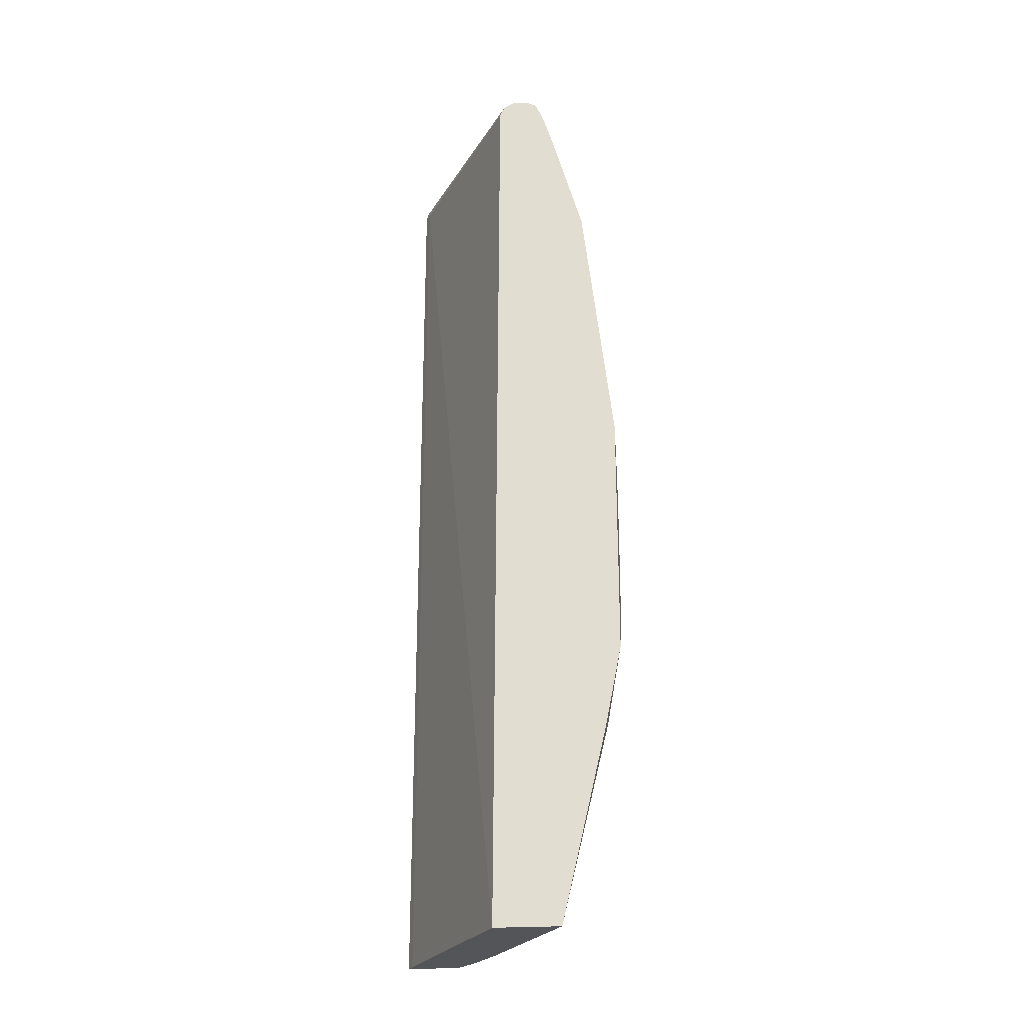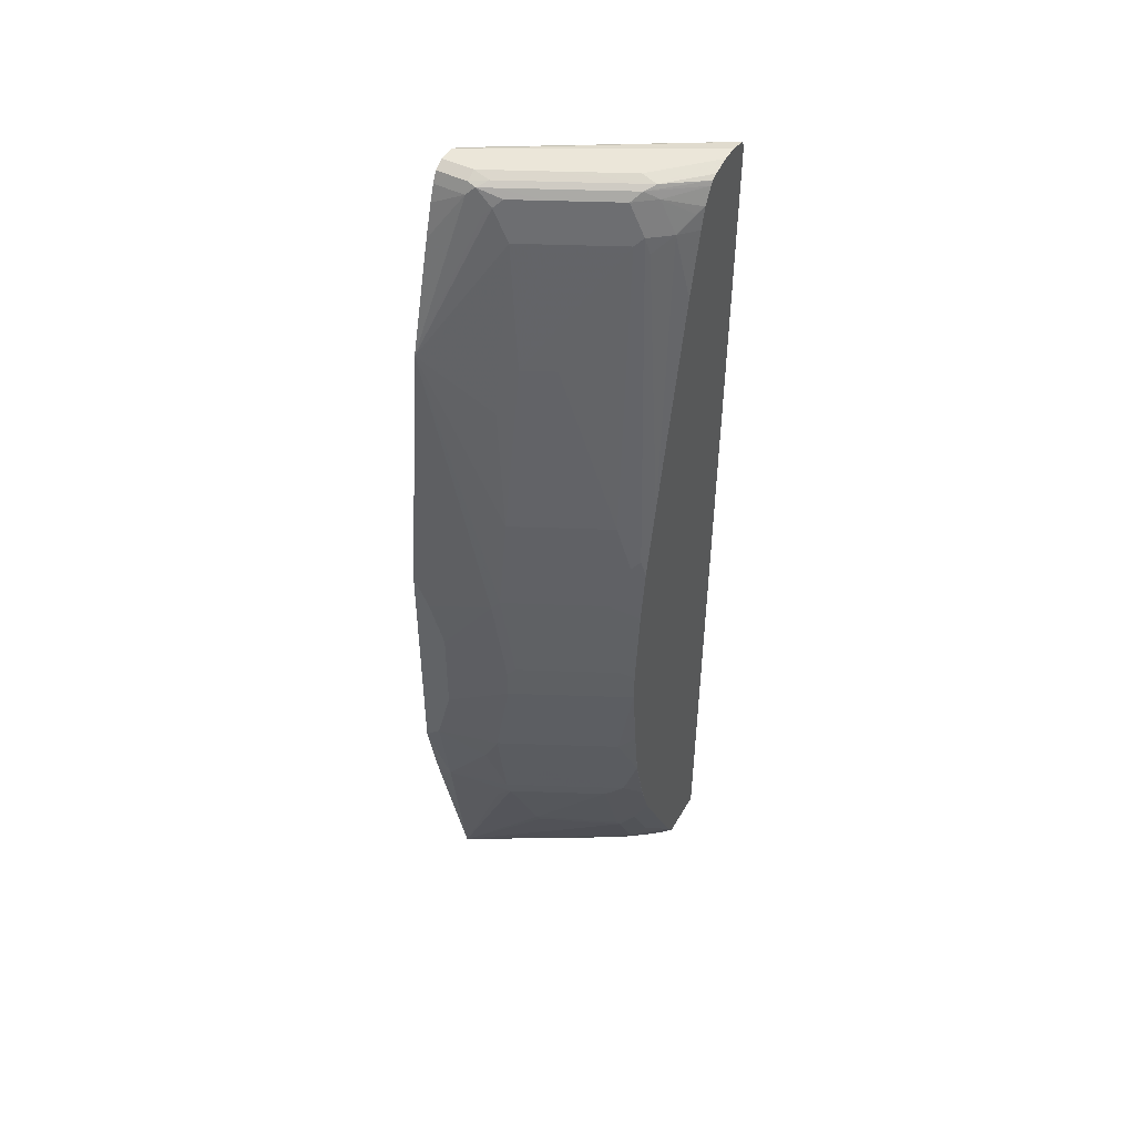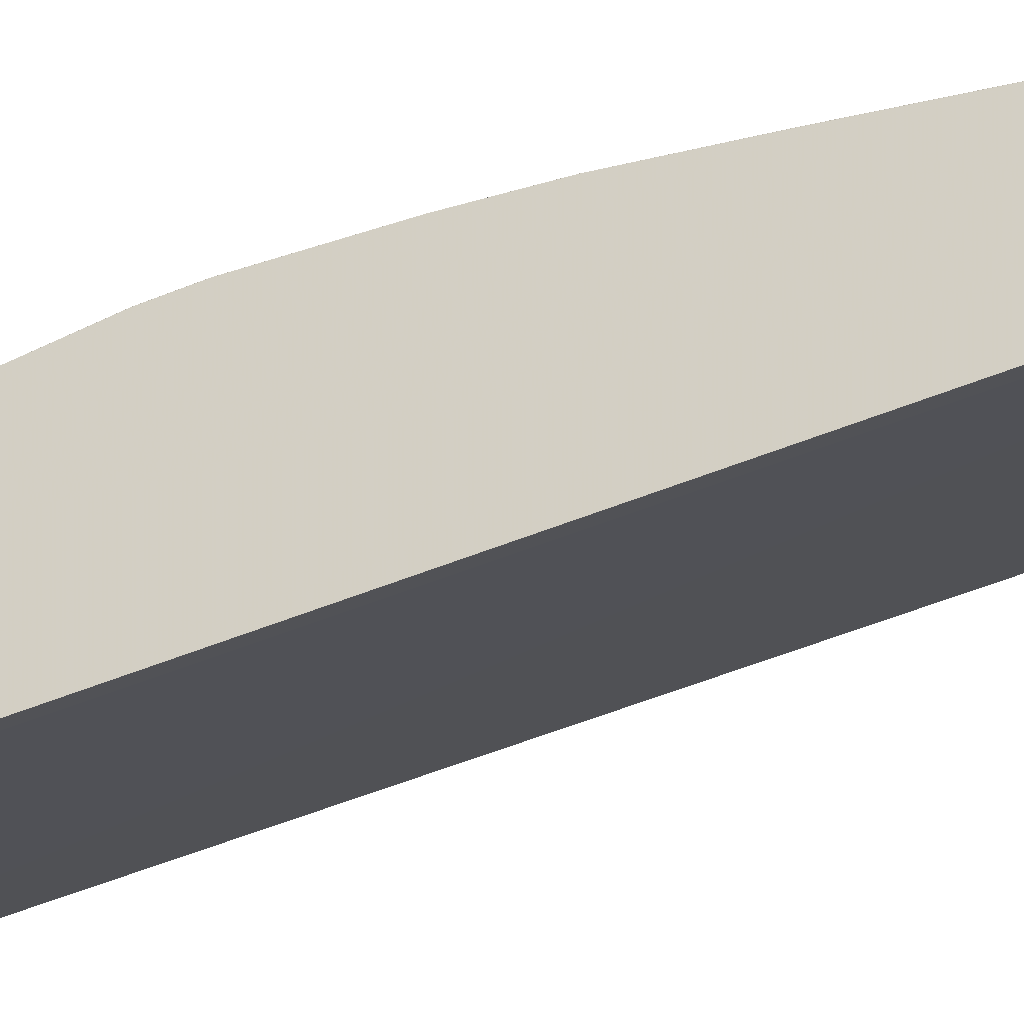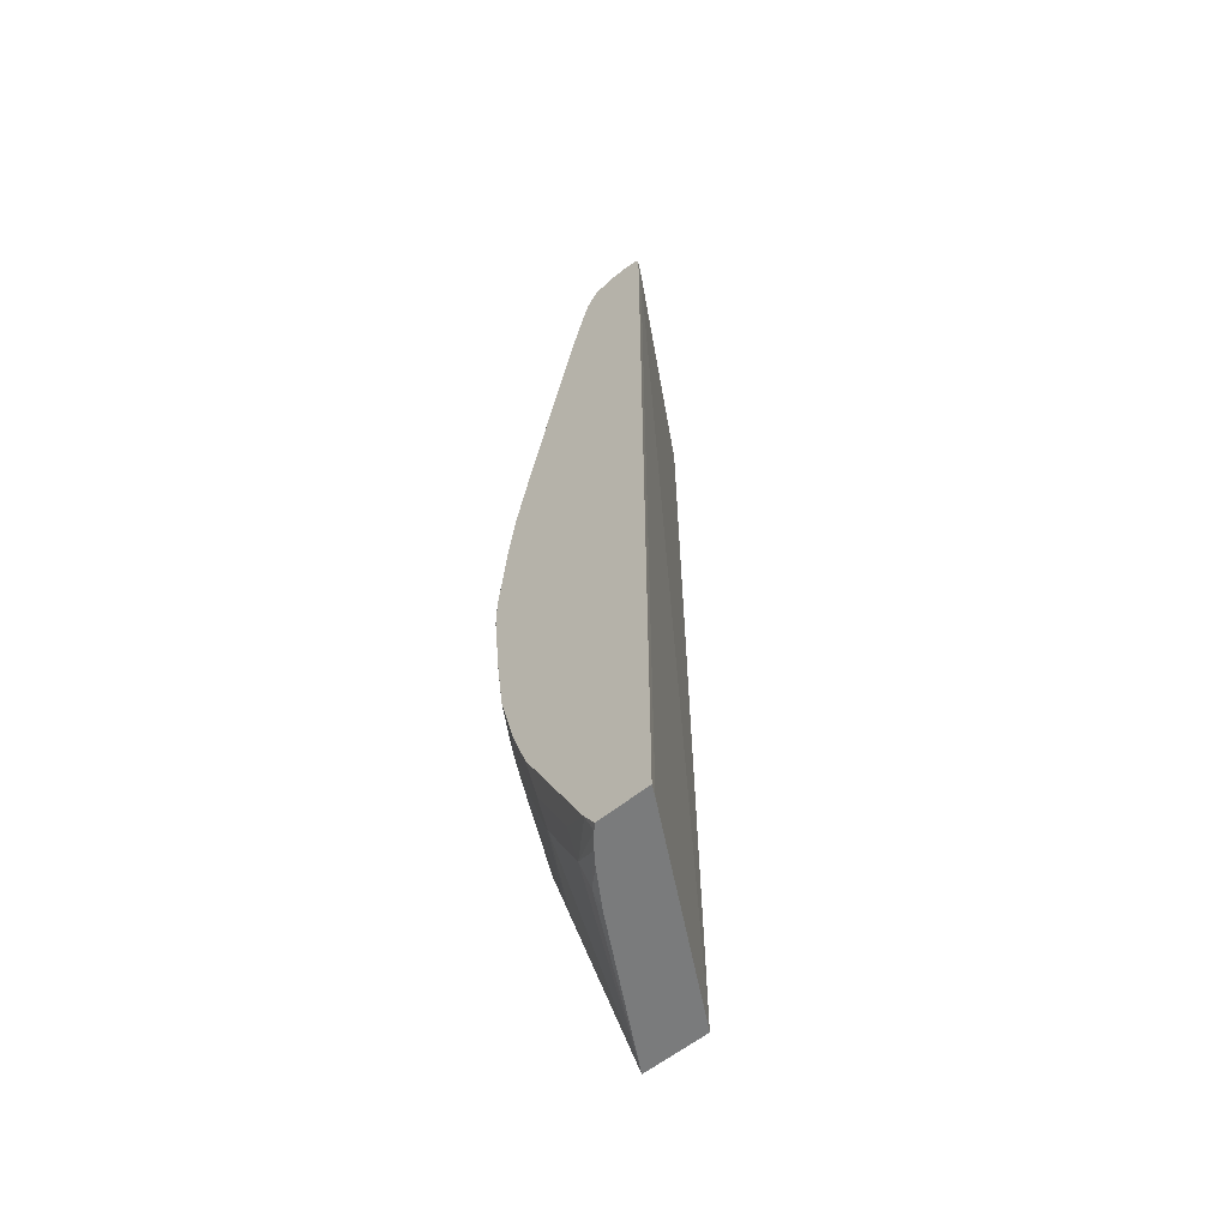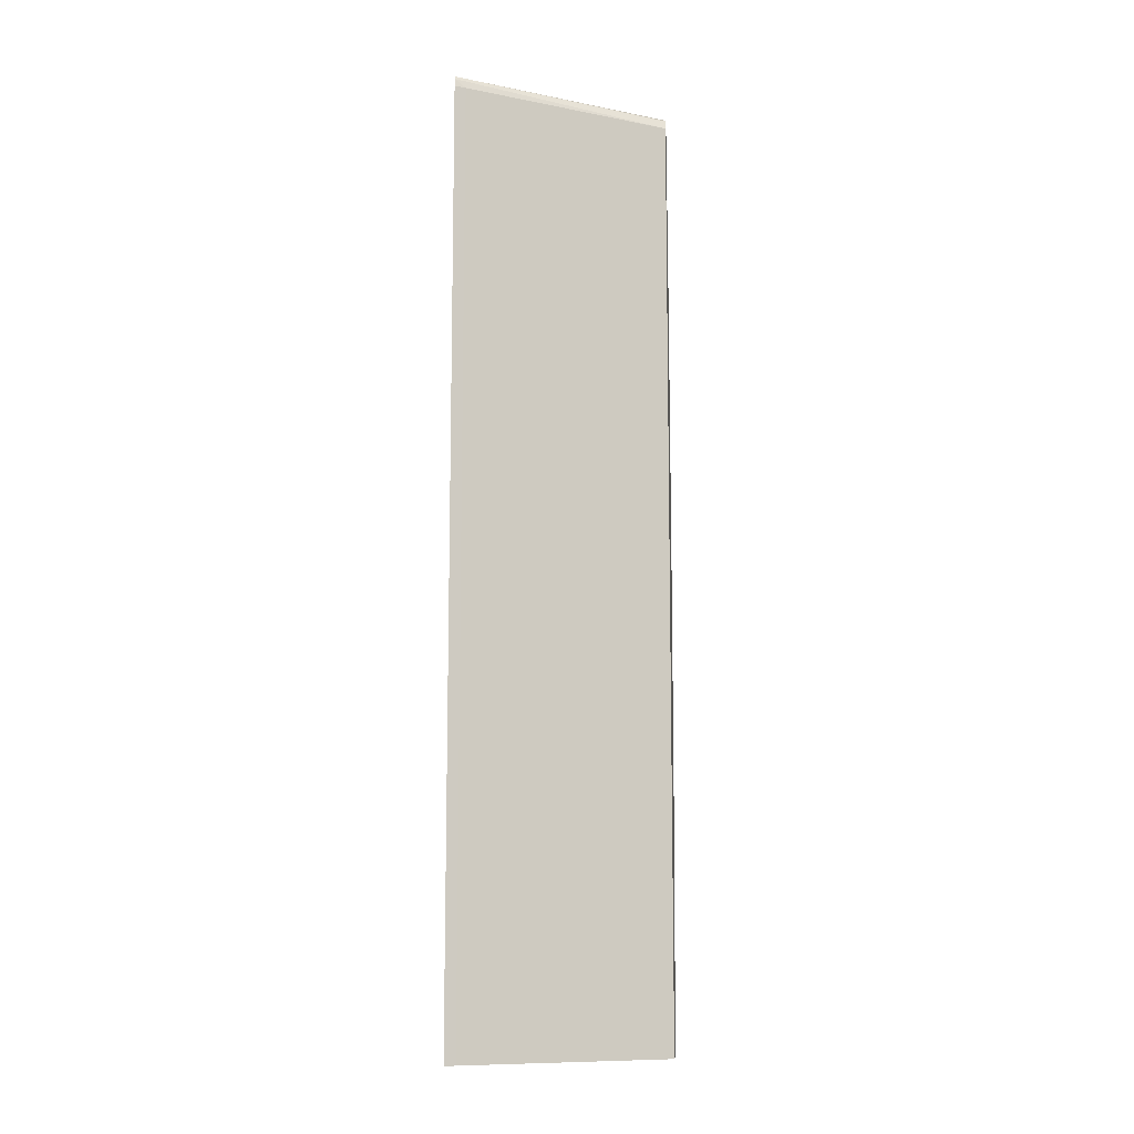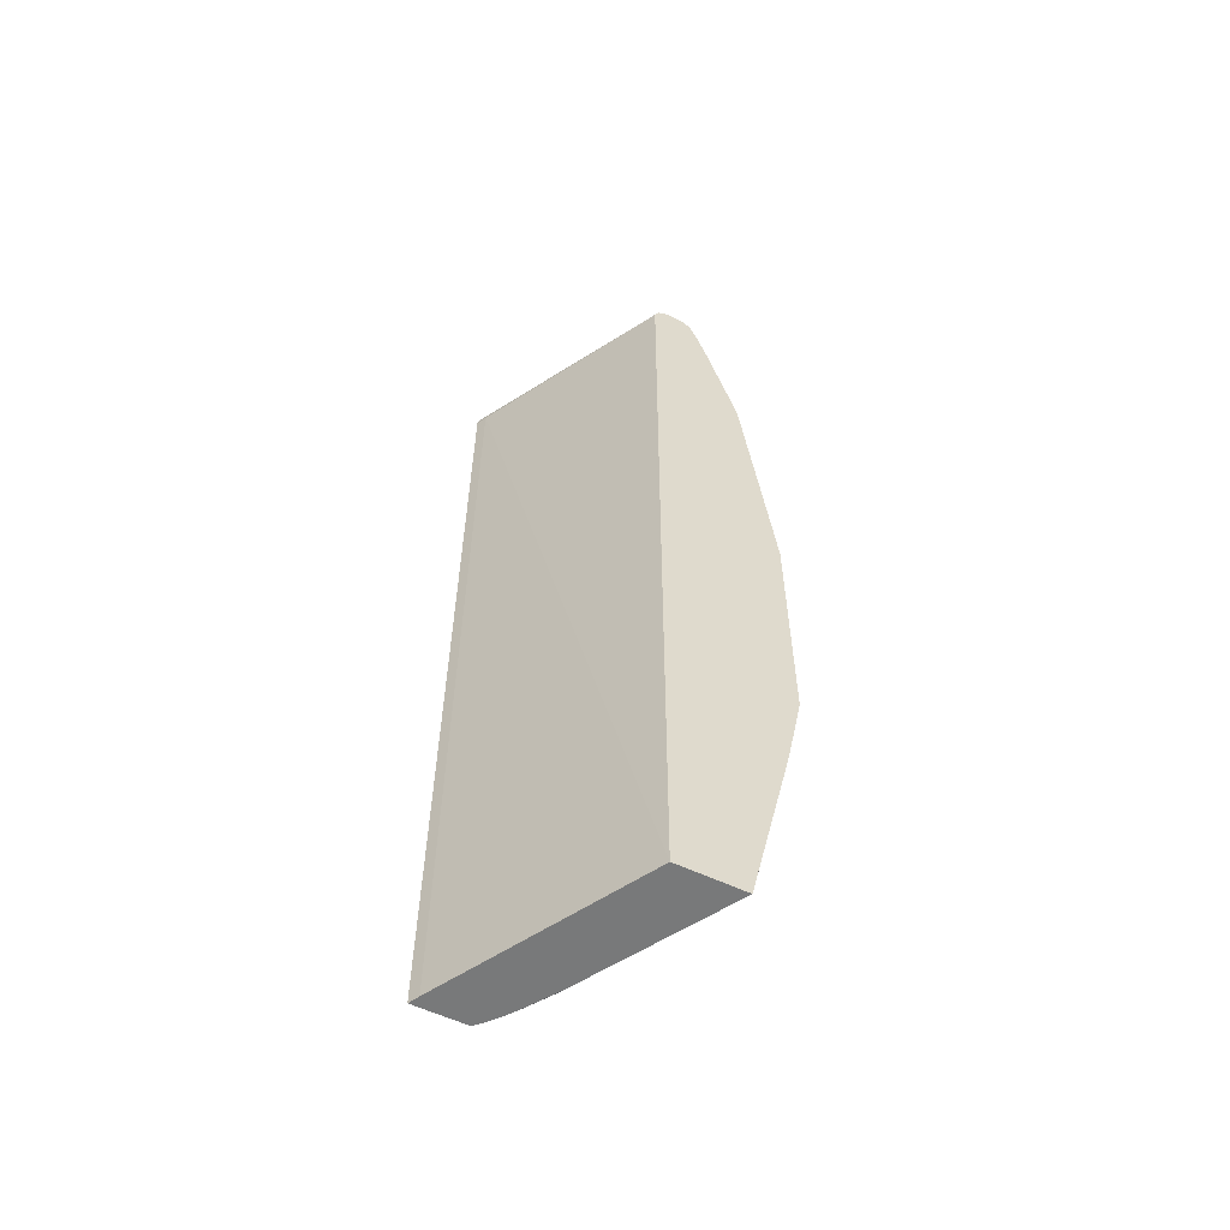
<metadata>
{"format":"obj","ext":"obj","renderer":"f3d","projection":"perspective","resolution":1024,"background":"white","views":[{"elev":-24.6,"azim":-83.7,"up":"+Y"},{"elev":48.0,"azim":28.8,"up":"+Y"},{"elev":-43.2,"azim":116.9,"up":"+Z"},{"elev":-58.3,"azim":130.1,"up":"+Y"},{"elev":-10.6,"azim":-176.0,"up":"+Y"},{"elev":-57.7,"azim":-116.3,"up":"+Y"}]}
</metadata>
<code>
v 0.1056 -0.08788 0.3694
v 0.1056 -0.1055 0.3694
v 0.1232 -0.08788 0.3694
v 0.1056 0.1407 0.3694
v 0.1056 -0.1934 0.3518
v 0.1232 -0.1934 0.3518
v 0.1759 -0.1231 0.3518
v 0.1935 -0.08788 0.3518
v 0.1407 -0.01755 0.3694
v 0.1232 0.1407 0.3694
v 0.1056 0.1758 0.3694
v 0.1056 -0.211 0.3479
v 0.1781 -0.2287 0.3298
v 0.1957 -0.211 0.3298
v 0.1935 -0.1934 0.3342
v 0.1056 -0.2132 0.3474
v 0.1056 -0.4218 0.2987
v 0.2111 -0.1407 0.3342
v 0.217 -0.08788 0.3401
v 0.2111 0.01767 0.3518
v 0.1407 0.088 0.3694
v 0.1935 0.1582 0.3518
v 0.1759 0.1934 0.3518
v 0.1056 0.4749 0.3341
v 0.2661 -0.211 0.2946
v 0.3225 -0.1934 0.2697
v 0.2133 -0.299 0.2946
v 0.1056 -0.4218 0.223
v 0.2664 -0.4218 0.2067
v 0.2859 -0.4134 0.2023
v 0.3034 -0.3958 0.2023
v 0.3034 -0.3253 0.2375
v 0.2155 -0.3078 0.2902
v 0.2932 -0.1407 0.2932
v 0.3108 -0.08788 0.2932
v 0.3284 0.01767 0.2932
v 0.2463 0.01767 0.3342
v 0.2111 0.05278 0.3518
v 0.2023 0.1671 0.3474
v 0.1847 0.4133 0.3122
v 0.1847 0.6069 0.277
v 0.1671 0.642 0.277
v 0.1583 0.6333 0.2814
v 0.1407 0.6509 0.2814
v 0.1056 0.598 0.299
v 0.2023 0.2726 0.3298
v 0.3012 -0.211 0.277
v 0.3225 -0.2463 0.2521
v 0.3401 -0.211 0.2521
v 0.3401 -0.1407 0.2697
v 0.3012 -0.3166 0.2419
v 0.3284 -0.4218 0.0997
v 0.1056 0.6509 0.2287
v 0.3284 0.6509 0.0997
v 0.3051 -0.4218 0.1818
v 0.3193 -0.4218 0.1713
v 0.3344 -0.4218 0.1585
v 0.3401 -0.4045 0.1642
v 0.3225 -0.3693 0.1994
v 0.3225 -0.3342 0.217
v 0.3225 -0.299 0.2345
v 0.3225 -0.08788 0.2873
v 0.3401 0.01767 0.2873
v 0.3284 0.05278 0.2932
v 0.2463 0.05278 0.3342
v 0.2199 0.06164 0.3474
v 0.2375 0.1671 0.3298
v 0.2199 0.6069 0.2595
v 0.1759 0.6509 0.2705
v 0.2023 0.4661 0.2946
v 0.1495 0.6596 0.277
v 0.1407 0.6626 0.2756
v 0.1056 0.6509 0.2814
v 0.1056 0.6333 0.288
v 0.3078 0.1671 0.2946
v 0.2726 0.2726 0.2946
v 0.3401 -0.2638 0.2345
v 0.3402 -0.2637 0.2344
v 0.3402 -0.211 0.2518
v 0.3402 -0.1407 0.2695
v 0.3402 -0.07027 0.2784
v 0.3286 -0.4218 0.09957
v 0.1056 0.6626 0.2345
v 0.3402 0.6603 0.09549
v 0.3402 0.6509 0.09355
v 0.3402 -0.4218 0.1525
v 0.3402 -0.4043 0.1641
v 0.3402 -0.3342 0.1993
v 0.3402 0.01767 0.287
v 0.3401 0.05278 0.2873
v 0.3254 0.06164 0.2946
v 0.2551 0.06164 0.3298
v 0.2902 0.6069 0.2243
v 0.2111 0.6509 0.2529
v 0.1671 0.6596 0.2683
v 0.2375 0.4661 0.277
v 0.3078 0.2726 0.277
v 0.1583 0.664 0.266
v 0.1232 0.6626 0.2756
v 0.1407 0.6685 0.2639
v 0.1056 0.6626 0.2756
v 0.3225 0.1582 0.2873
v 0.3401 0.2111 0.2697
v 0.3254 0.2198 0.277
v 0.3402 -0.4218 0.09355
v 0.1056 0.6685 0.2463
v 0.3402 0.664 0.09735
v 0.3402 0.05321 0.287
v 0.3402 0.1467 0.2784
v 0.299 0.6156 0.2177
v 0.2814 0.6509 0.2177
v 0.3342 0.2287 0.2705
v 0.2199 0.6596 0.2419
v 0.299 0.664 0.1957
v 0.1935 0.664 0.2485
v 0.1056 0.6685 0.2639
v 0.2111 0.6685 0.2287
v 0.3402 0.2115 0.2695
v 0.3401 0.299 0.2521
v 0.3402 0.6685 0.1171
v 0.3049 0.598 0.217
v 0.3225 0.6156 0.1994
v 0.3049 0.6509 0.1994
v 0.2902 0.6596 0.2067
v 0.3402 0.661 0.162
v 0.3342 0.664 0.1605
v 0.3402 0.6685 0.1348
v 0.299 0.6685 0.1759
v 0.2814 0.6685 0.1935
v 0.2463 0.6685 0.2111
v 0.3402 0.299 0.2518
v 0.3402 0.5453 0.1991
v 0.3401 0.5453 0.1994
v 0.3401 0.6156 0.1818
v 0.3402 0.6161 0.1815
v 0.3402 0.6392 0.175
v 0.3342 0.6333 0.1825
v 0.3402 0.6568 0.1648
v 0.3402 0.664 0.1545
f 72 100 116
f 77 88 78
f 75 91 102
f 75 97 76
f 75 104 97
f 75 102 103
f 73 99 101
f 72 116 99
f 71 95 98
f 78 88 87
f 71 98 72
f 72 98 100
f 75 103 104
f 78 87 86
f 78 125 138
f 78 105 85
f 78 118 109
f 78 109 108
f 78 131 118
f 70 97 96
f 78 132 131
f 78 135 132
f 78 86 105
f 78 136 135
f 78 139 125
f 78 127 139
f 78 120 127
f 78 107 120
f 78 84 107
f 78 85 84
f 78 138 136
f 70 76 97
f 57 86 58
f 69 95 71
f 49 78 79
f 78 108 89
f 49 77 78
f 49 79 80
f 49 80 50
f 50 80 81
f 50 81 62
f 52 54 82
f 53 83 84
f 53 84 54
f 54 84 85
f 54 85 82
f 58 87 88
f 58 88 60
f 58 60 59
f 58 86 87
f 60 88 61
f 69 94 95
f 68 70 93
f 68 111 94
f 68 93 111
f 67 91 75
f 67 92 91
f 70 96 93
f 64 92 65
f 64 90 91
f 63 81 89
f 63 108 90
f 63 89 108
f 62 81 63
f 61 88 77
f 64 91 92
f 78 89 81
f 114 130 117
f 78 80 79
f 110 112 119
f 110 119 121
f 111 123 124
f 113 124 114
f 114 124 125
f 114 125 126
f 114 126 127
f 114 127 128
f 114 128 129
f 114 129 130
f 114 117 115
f 118 131 119
f 119 131 132
f 119 132 133
f 110 123 111
f 119 133 122
f 122 133 134
f 122 134 135
f 122 135 136
f 122 136 137
f 122 137 123
f 123 137 136
f 123 136 138
f 123 138 124
f 124 138 125
f 125 139 126
f 126 139 127
f 132 135 133
f 48 77 49
f 133 135 134
f 119 122 121
f 110 122 123
f 110 121 122
f 106 120 107
f 82 85 105
f 83 106 107
f 83 107 84
f 90 108 109
f 90 109 102
f 90 102 91
f 93 110 111
f 93 96 97
f 93 97 112
f 93 112 110
f 94 111 124
f 94 124 113
f 94 113 95
f 95 113 114
f 95 114 115
f 95 115 98
f 97 104 112
f 103 109 118
f 103 112 104
f 103 119 112
f 103 118 119
f 102 109 103
f 100 106 116
f 78 81 80
f 100 120 106
f 100 128 127
f 100 129 128
f 100 130 129
f 99 116 101
f 98 117 100
f 98 115 117
f 100 127 120
f 48 61 77
f 100 117 130
f 47 51 48
f 8 15 18
f 8 18 19
f 8 19 20
f 8 20 9
f 9 20 38
f 9 38 21
f 10 22 23
f 10 23 11
f 10 21 22
f 11 23 24
f 13 17 14
f 14 25 26
f 14 26 15
f 14 17 27
f 7 15 8
f 14 27 25
f 17 28 52
f 17 52 82
f 17 82 105
f 17 105 86
f 17 86 57
f 17 57 56
f 17 56 55
f 17 55 29
f 17 29 30
f 17 30 31
f 17 31 32
f 17 32 33
f 17 33 27
f 18 34 35
f 15 26 18
f 6 16 17
f 6 12 16
f 6 15 7
f 48 51 61
f 1 2 3
f 1 3 9
f 1 9 21
f 1 21 10
f 1 10 4
f 1 4 11
f 1 11 24
f 1 24 45
f 1 45 74
f 1 74 73
f 1 73 101
f 1 101 116
f 1 116 106
f 1 106 83
f 1 83 53
f 1 53 28
f 6 14 15
f 6 13 14
f 5 12 6
f 4 10 11
f 3 6 7
f 3 8 9
f 18 35 19
f 3 7 8
f 2 5 6
f 1 5 2
f 1 12 5
f 1 16 12
f 1 17 16
f 1 28 17
f 2 6 3
f 18 26 34
f 6 17 13
f 19 36 37
f 32 51 33
f 34 50 35
f 35 50 62
f 35 62 36
f 36 63 90
f 36 90 64
f 36 64 65
f 36 65 37
f 36 62 63
f 38 65 92
f 38 92 66
f 39 67 46
f 39 66 92
f 40 46 41
f 41 68 94
f 41 94 69
f 41 69 42
f 46 76 70
f 19 35 36
f 46 75 76
f 46 67 75
f 44 74 45
f 44 73 74
f 32 61 51
f 44 99 73
f 44 71 72
f 42 44 43
f 42 71 44
f 42 69 71
f 41 70 68
f 41 46 70
f 44 72 99
f 32 60 61
f 39 92 67
f 24 42 43
f 24 46 40
f 24 39 46
f 24 44 45
f 24 43 44
f 24 41 42
f 24 40 41
f 25 47 26
f 22 66 39
f 22 24 23
f 22 39 24
f 21 38 22
f 20 65 38
f 31 60 32
f 20 37 65
f 22 38 66
f 25 27 47
f 19 37 20
f 31 58 59
f 31 59 60
f 26 47 48
f 31 57 58
f 31 56 57
f 30 56 31
f 29 55 30
f 28 54 52
f 30 55 56
f 27 51 47
f 27 33 51
f 26 50 34
f 26 49 50
f 26 48 49
f 28 53 54

</code>
